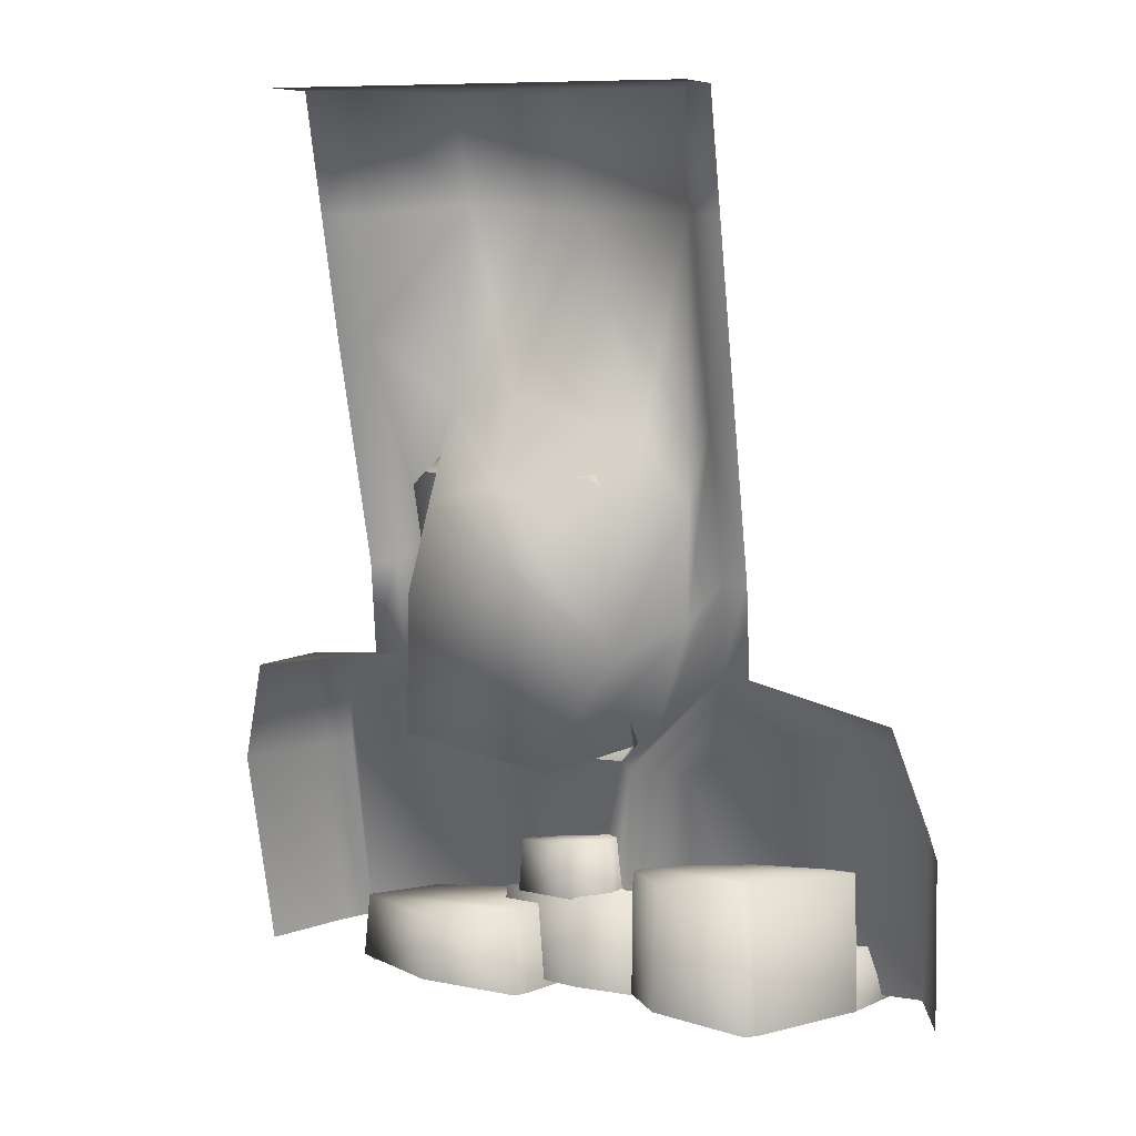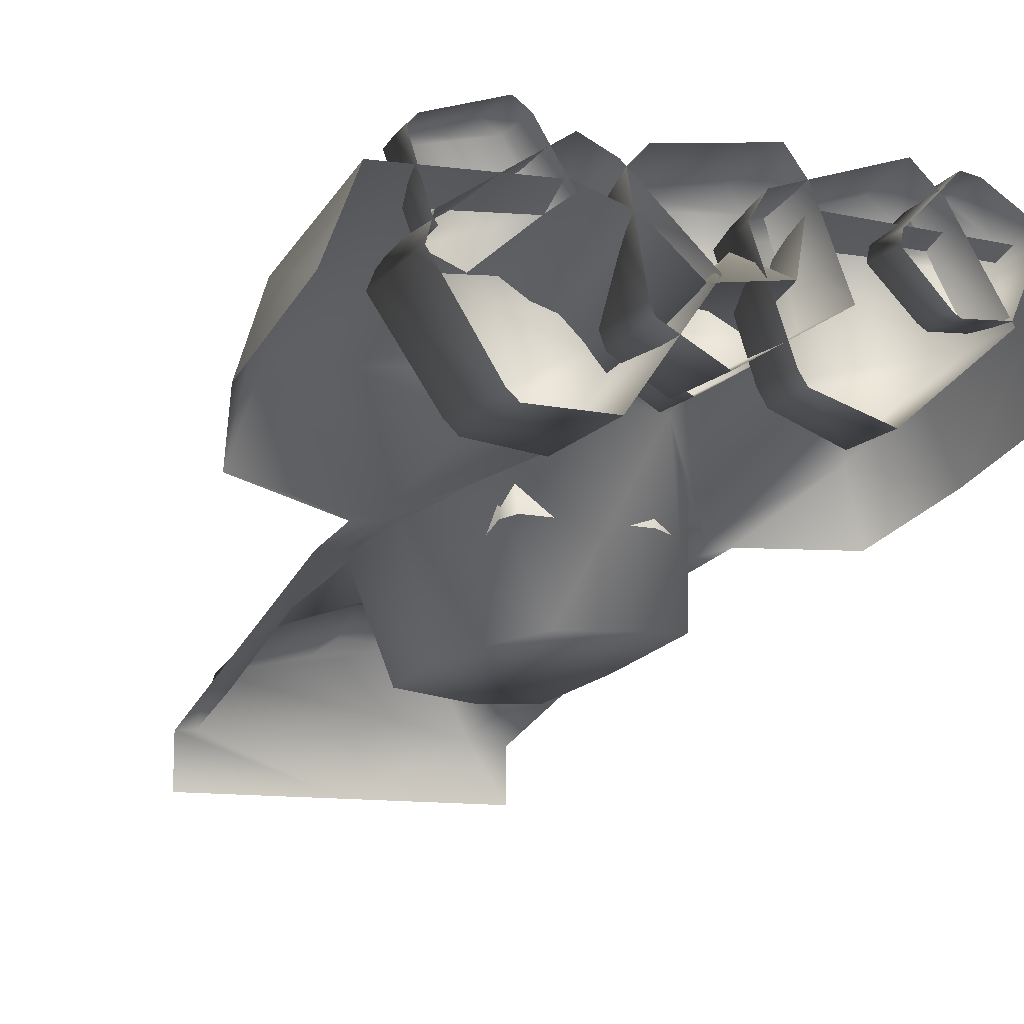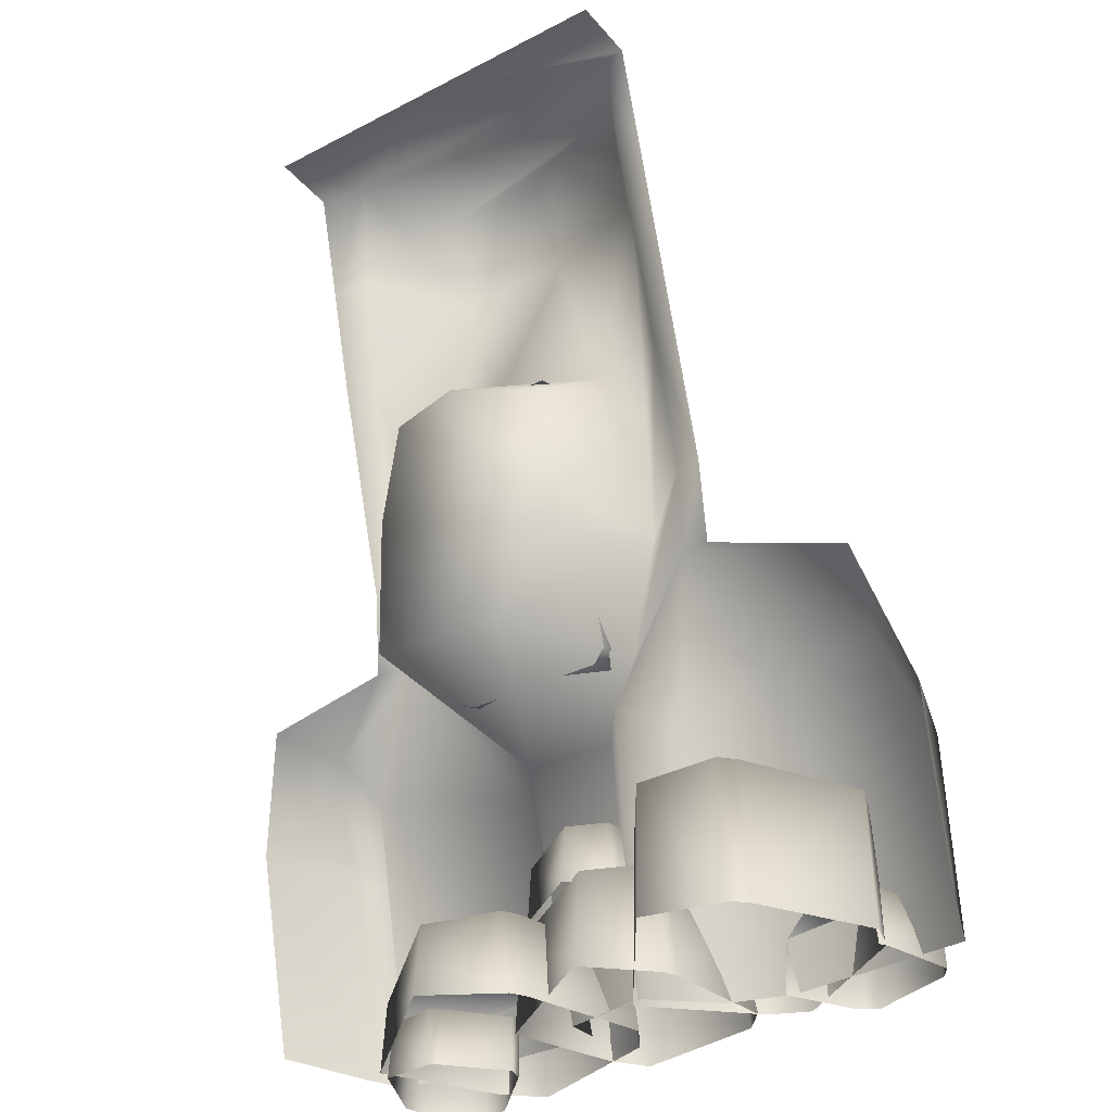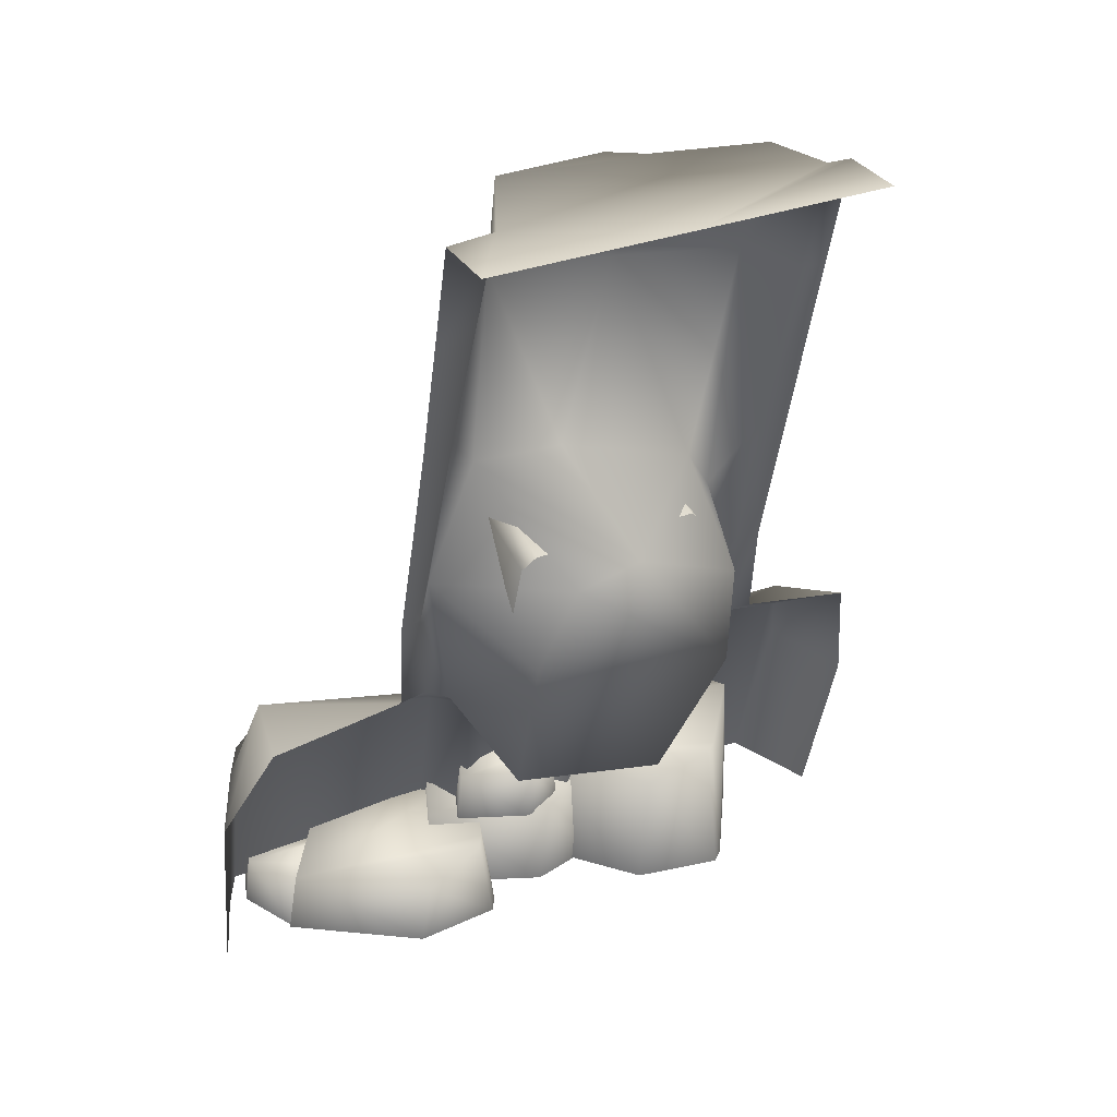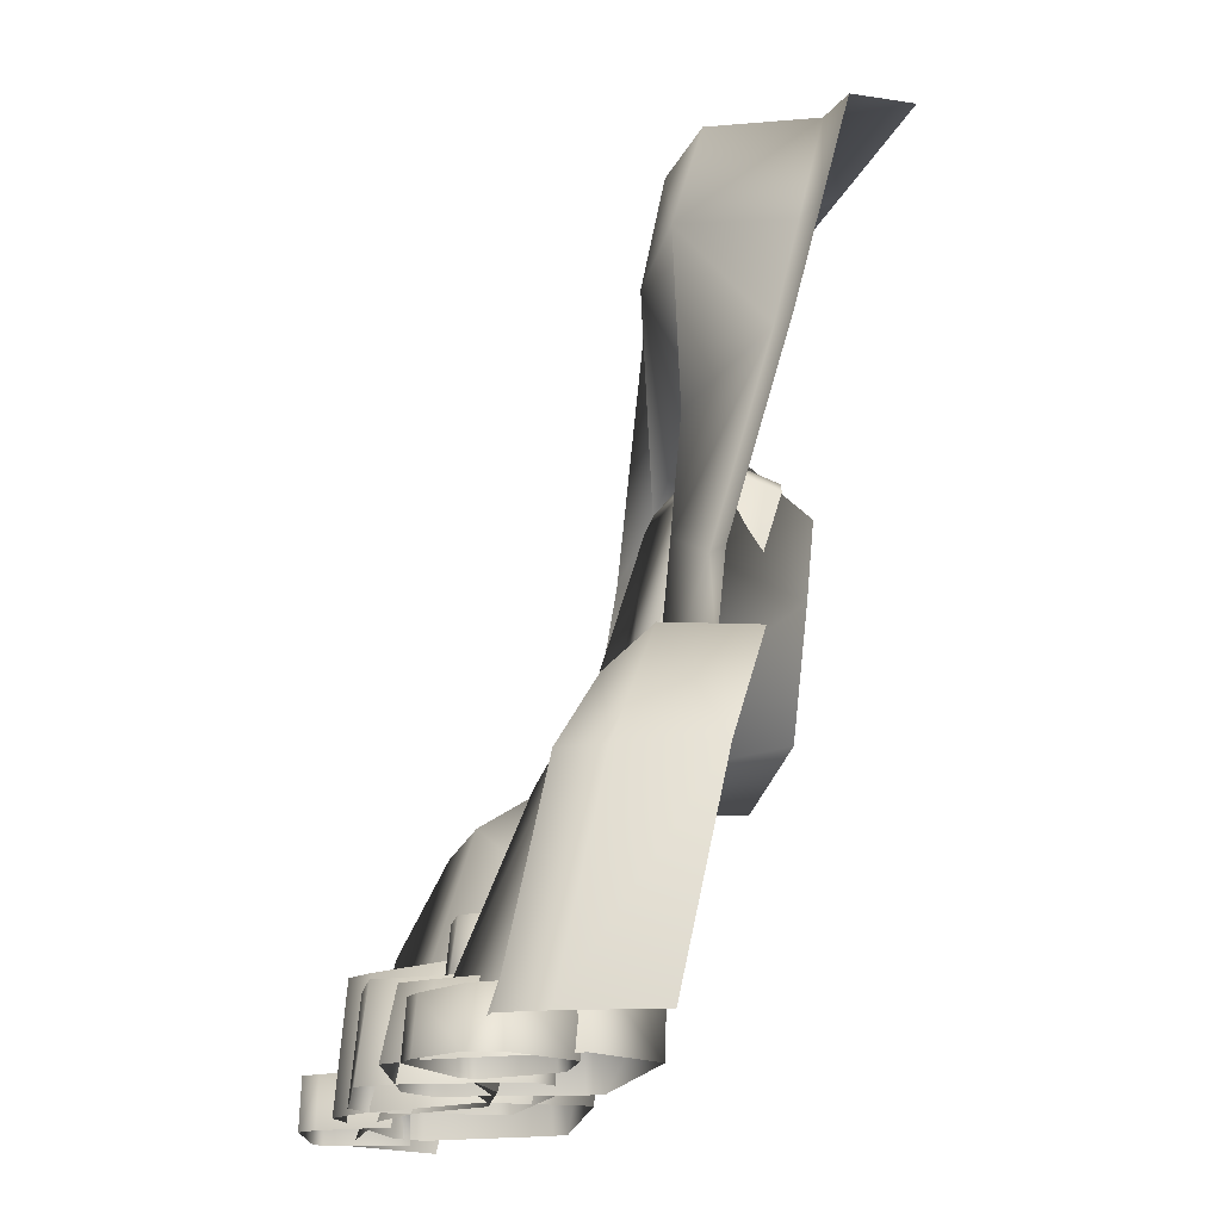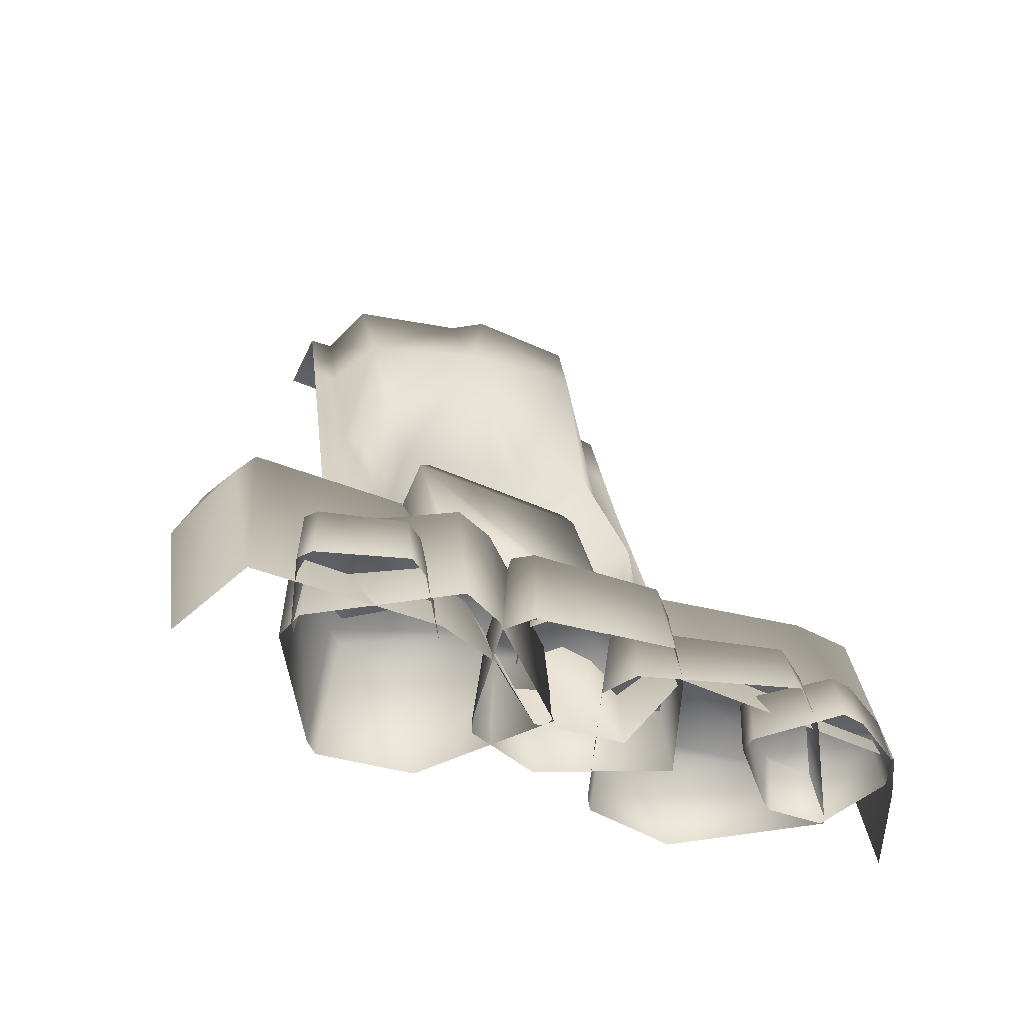
<metadata>
{"format":"obj","ext":"obj","renderer":"f3d","projection":"perspective","resolution":1024,"background":"white","views":[{"elev":8.0,"azim":-158.4,"up":"+Y"},{"elev":-11.8,"azim":-23.7,"up":"+Z"},{"elev":-35.7,"azim":-145.5,"up":"+Y"},{"elev":32.6,"azim":152.7,"up":"+Y"},{"elev":-18.4,"azim":73.6,"up":"+Y"},{"elev":-52.7,"azim":-24.5,"up":"+Y"}]}
</metadata>
<code>
g [gimmick]gameguy
v -0.8183 -3.457e-07 0.53
v -0.8557 0.4736 0.4153
v -0.7817 0.7214 0.3007
v -0.911 -3.457e-07 0.29
v -0.8557 0.4736 0.4153
v -0.8183 -3.457e-07 0.53
v -0.9319 0.4736 0.1754
v -0.8414 0.8193 0.06077
v -0.7817 0.7214 0.3007
v -0.4314 0.9225 0.001434
v -0.5035 0.9225 -0.002612
v -0.5035 1.161 -0.02952
v -0.3959 0.7119 0.3224
v -0.8183 -3.457e-07 0.53
v -0.3629 -4.064e-07 0.5516
v -0.2552 0.6128 0.2724
v -0.2053 -4.033e-07 0.5015
v -0.05225 -3.457e-07 0.3683
v -0.15 0.6465 0.1253
v 0.03295 0.05472 0.4624
v 0.1644 -3.457e-07 0.4016
v 0.1983 0.6614 0.262
v 0.2252 0.05677 0.5871
v -0.03436 0.6641 0.2864
v -0.2324 0.7393 0.08734
v -0.4424 1.161 -0.02548
v -0.3303 1.04 0.03865
v -0.4319 1.534 -0.1056
v -0.5035 1.743 -0.1823
v -0.3501 1.349 -0.0178
v -0.3707 2.034 -0.09441
v -0.5035 2.034 -0.2588
v -0.2534 1.492 -0.08257
v -0.4366 2.034 -0.2547
v -0.4424 2.325 -0.3311
v -0.5035 2.325 -0.3352
v -0.07789 2.034 0.001945
v 0.08793 1.596 -0.0585
v 0.2383 2.061 0.02141
v 0.2872 1.562 0.01756
v -1.383e-06 2.325 -0.5068
v -0.5035 2.325 -0.5068
v 0.3778 2.325 -0.3169
v 0.5035 2.325 -0.5068
v 0.5035 2.325 -0.3352
v 0.5035 2.034 -0.2588
v -0.3914 2.325 -0.1708
v -0.1079 2.325 -0.1017
v -0.02645 2.325 -0.04728
v 0.2522 2.325 -0.055
v 0.4002 2.034 -0.2405
v 0.5035 1.743 -0.1823
v 0.4226 1.743 -0.1641
v 0.5035 1.161 -0.0122
v 0.3883 1.209 0.07827
v 0.444 1.161 0.006053
v 0.3304 0.8272 0.09868
v 0.5035 0.9225 0.01268
v 0.4275 0.9225 0.03094
v 0.7984 0.8677 0.2412
v 0.8459 0.8677 0.02108
v 0.9534 0.5872 0.1357
v 0.2748 0.6404 0.3578
v 0.7442 0.7698 0.3428
v 0.7969 0.05677 0.572
v 0.8527 0.5872 0.3558
v 0.7985 0.5872 0.4574
v 0.8511 0.05677 0.4704
v 0.9415 0.05677 0.2503
v -0.3577 -0.01229 0.5203
v -0.4702 0.1187 0.6714
v -0.3709 0.1237 0.5132
v -0.4568 -0.01262 0.6785
v -0.5021 -0.01268 0.7102
v -0.5157 0.1201 0.7034
v -0.7045 0.1301 0.6407
v -0.6444 0.145 0.4151
v -0.5383 0.1374 0.3691
v -0.3709 0.1237 0.5132
v -0.6607 0.1442 0.4409
v -0.6627 -0.0127 0.4093
v -0.6762 -0.0127 0.43
v -0.7263 0.1353 0.6088
v -0.4702 0.1187 0.6714
v -0.7322 -0.01269 0.6082
v -0.7045 0.1301 0.6407
v -0.7073 -0.01269 0.6397
v -0.5157 0.1201 0.7034
v -0.5021 -0.01268 0.7102
v -0.4493 0.3887 0.08585
v -0.2498 0.3699 0.05621
v -0.03283 0.3364 0.3745
v -0.4884 0.3865 0.1219
v -0.4775 0.002001 0.06782
v -0.5096 0.002004 0.0966
v -0.6748 0.3648 0.3752
v -0.2715 0.3242 0.5961
v -0.6845 0.002014 0.3714
v -0.6524 0.3521 0.4387
v -0.6642 0.002019 0.4478
v -0.3626 0.3274 0.6295
v -0.3503 0.00203 0.6592
v -0.2715 0.3242 0.5961
v -0.3626 0.3274 0.6295
v -0.6524 0.3521 0.4387
v -0.3503 0.00203 0.6592
v -0.2521 0.00219 0.6143
v -0.01387 0.003007 0.3924
v -0.03283 0.3364 0.3745
v -0.2308 0.0365 0.07407
v -0.2498 0.3699 0.05621
v -0.4775 0.002001 0.06782
v -0.4493 0.3887 0.08585
v 0.4262 -0.01269 0.5467
v 0.5698 0.1201 0.6887
v 0.5789 -0.01268 0.7008
v 0.4283 0.1301 0.5489
v 0.4178 -0.01269 0.5074
v 0.4228 0.1353 0.5106
v 0.547 -0.0127 0.3726
v 0.7638 0.1269 0.535
v 0.5561 0.1442 0.3892
v 0.5683 -0.0127 0.36
v 0.6976 0.1374 0.379
v 0.5821 0.145 0.3733
v 0.2185 0.2313 0.1793
v 0.4033 0.2125 0.09847
v 0.696 0.179 0.349
v 0.1902 0.2291 0.2243
v 0.1866 0.002001 0.1692
v 0.1631 0.002004 0.2054
v 0.07653 0.2074 0.5175
v 0.5236 0.1668 0.6253
v 0.05003 0.002014 0.5171
v 0.1148 0.1947 0.573
v 0.1001 0.002019 0.5972
v 0.4444 0.1701 0.6813
v 0.4583 0.00203 0.7191
v 0.5236 0.1668 0.6253
v 0.4444 0.1701 0.6813
v 0.1148 0.1947 0.573
v 0.4583 0.00203 0.7191
v 0.547 0.00219 0.6377
v 0.719 0.003007 0.3613
v 0.696 0.179 0.349
v 0.4263 0.0365 0.1108
v 0.4033 0.2125 0.09847
v 0.1866 0.002001 0.1692
v 0.2185 0.2313 0.1793
v 0.6976 0.1374 0.379
v 0.5821 0.145 0.3733
v 0.5683 -0.0127 0.36
v 0.7008 -0.01229 0.3695
v 0.7638 0.1269 0.535
v 0.7774 -0.01229 0.5447
v 0.7541 -0.01238 0.6188
v 0.7399 0.1224 0.6094
v 0.4283 0.1301 0.5489
v 0.5698 0.1201 0.6887
v 0.6247 0.1187 0.6802
v 0.6336 -0.01262 0.6925
v 0.5789 -0.01268 0.7008
v 0.2834 1.445 -0.05592
v 0.2878 0.8641 0.1278
v 0.266 0.8092 0.1455
v -0.2116 1.444 -0.0482
v 0.2345 0.7757 0.1566
v 0.1794 0.7523 0.1648
v -0.1719 0.7516 0.1703
v -0.2065 0.7844 0.1605
v -0.1774 1.477 -0.05911
v 0.2487 1.478 -0.06576
v -0.1744 0.6965 -0.001436
v -0.1719 0.7516 0.1703
v 0.1794 0.7523 0.1648
v 0.1768 0.6972 -0.006914
v 0.2345 0.7757 0.1566
v 0.2319 0.7206 -0.01517
v 0.266 0.8092 0.1455
v 0.2634 0.7541 -0.02623
v 0.2878 0.8641 0.1278
v 0.2852 0.809 -0.04394
v 0.2834 1.445 -0.05592
v 0.2808 1.39 -0.2277
v 0.2487 1.478 -0.06576
v 0.2461 1.423 -0.2375
v 0.2461 1.423 -0.2375
v 0.2487 1.478 -0.06576
v -0.1774 1.477 -0.05911
v -0.18 1.422 -0.2308
v -0.2116 1.444 -0.0482
v -0.2141 1.389 -0.2199
v -0.2065 0.7844 0.1605
v -0.2091 0.7292 -0.01127
v -0.1719 0.7516 0.1703
v -0.1744 0.6965 -0.001436
v -0.1434 0.2959 0.2851
v 0.001322 0.2771 0.1889
v 0.2871 0.2436 0.3576
v -0.1606 0.2937 0.3274
v -0.1719 0.002001 0.2813
v -0.1864 0.002004 0.3155
v -0.2132 0.272 0.5932
v 0.1821 0.2314 0.6178
v -0.2358 0.002014 0.5969
v -0.1725 0.2593 0.6346
v -0.1813 0.002019 0.6573
v 0.1233 0.2346 0.6772
v 0.1408 0.00203 0.7072
v 0.1821 0.2314 0.6178
v 0.1233 0.2346 0.6772
v -0.1725 0.2593 0.6346
v 0.1408 0.00203 0.7072
v 0.2039 0.00219 0.6248
v 0.3084 0.003007 0.3646
v 0.2871 0.2436 0.3576
v 0.02265 0.0365 0.1959
v 0.001322 0.2771 0.1889
v -0.1719 0.002001 0.2813
v -0.1434 0.2959 0.2851
v -0.04062 0.4244 0.2515
v 0.04516 0.4133 0.1944
v 0.2146 0.3934 0.2945
v -0.05085 0.4231 0.2766
v -0.05755 0.2502 0.2492
v -0.06614 0.2502 0.2695
v -0.08202 0.4103 0.4341
v 0.1524 0.3862 0.4487
v -0.09538 0.2502 0.4363
v -0.05788 0.4027 0.4586
v -0.06313 0.2502 0.4721
v 0.1175 0.3881 0.4839
v 0.1278 0.2502 0.5017
v 0.1524 0.3862 0.4487
v 0.1175 0.3881 0.4839
v -0.05788 0.4027 0.4586
v 0.1278 0.2502 0.5017
v 0.1652 0.2503 0.4529
v 0.2272 0.2508 0.2986
v 0.2146 0.3934 0.2945
v 0.0578 0.2707 0.1986
v 0.04516 0.4133 0.1944
v -0.05755 0.2502 0.2492
v -0.04062 0.4244 0.2515
v 0.1983 0.6614 0.262
v -0.03436 0.6641 0.2864
v -0.08492 0.7111 -0.2627
v -0.2324 0.7393 0.08734
v -0.3303 1.04 0.03865
v -0.2557 1.008 -0.2966
v -0.3501 1.349 -0.0178
v 0.2995 0.7764 -0.2356
v 0.3304 0.8272 0.09868
v 0.2695 1.129 -0.2873
v 0.3883 1.209 0.07827
v 0.1869 1.366 -0.339
v 0.2872 1.562 0.01756
v 0.02312 1.408 -0.3437
v 0.08793 1.596 -0.0585
v -0.2534 1.492 -0.08257
v -0.2474 1.294 -0.3306
g [gimmick]gameguy_0
f 3 2 1
f 6 5 4
f 5 7 4
f 8 7 5
f 9 8 5
f 8 9 10
f 11 8 10
f 12 11 10
f 9 13 10
f 13 9 14
f 14 15 13
f 16 13 15
f 13 16 10
f 17 16 15
f 16 17 18
f 19 16 18
f 10 16 19
f 18 20 19
f 21 20 18
f 21 22 20
f 21 23 22
f 20 24 19
f 22 24 20
f 19 24 25
f 25 10 19
f 26 10 25
f 27 26 25
f 28 26 27
f 26 12 10
f 12 26 28
f 29 12 28
f 30 28 27
f 28 30 31
f 29 28 32
f 31 30 33
f 28 34 32
f 34 28 31
f 32 34 35
f 35 34 31
f 36 32 35
f 37 31 33
f 33 38 37
f 37 38 39
f 39 38 40
f 36 35 41
f 42 36 41
f 43 41 35
f 41 43 44
f 43 45 44
f 45 43 46
f 47 35 31
f 35 47 43
f 31 37 48
f 47 31 48
f 48 37 49
f 49 37 39
f 47 48 50
f 48 49 50
f 47 50 43
f 50 49 39
f 50 39 43
f 43 51 46
f 39 51 43
f 46 51 52
f 53 51 39
f 51 53 52
f 40 53 39
f 52 53 54
f 40 55 53
f 53 56 54
f 55 56 53
f 57 56 55
f 54 56 58
f 56 57 59
f 56 59 58
f 57 22 59
f 59 60 58
f 60 61 58
f 61 60 62
f 22 63 59
f 23 63 22
f 63 64 59
f 64 63 23
f 64 60 59
f 64 23 65
f 60 66 62
f 60 64 66
f 65 67 64
f 64 67 66
f 66 67 65
f 68 66 65
f 62 66 68
f 69 62 68
f 72 71 70
f 71 73 70
f 73 71 74
f 71 75 74
f 76 75 71
f 79 78 77
f 77 80 79
f 77 81 80
f 81 82 80
f 80 83 79
f 83 80 82
f 83 84 79
f 85 83 82
f 83 86 84
f 86 83 85
f 87 86 85
f 88 86 87
f 89 88 87
f 92 91 90
f 90 93 92
f 90 94 93
f 94 95 93
f 93 96 92
f 96 93 95
f 96 97 92
f 98 96 95
f 96 99 97
f 99 96 98
f 100 99 98
f 101 99 100
f 102 101 100
f 105 104 103
f 103 104 106
f 107 103 106
f 103 107 108
f 109 103 108
f 108 110 109
f 110 111 109
f 110 112 111
f 112 113 111
f 116 115 114
f 115 117 114
f 114 117 118
f 117 119 118
f 118 119 120
f 119 117 121
f 119 122 120
f 122 119 121
f 123 120 122
f 122 121 124
f 125 123 122
f 124 125 122
f 128 127 126
f 126 129 128
f 126 130 129
f 130 131 129
f 129 132 128
f 132 129 131
f 132 133 128
f 134 132 131
f 132 135 133
f 135 132 134
f 136 135 134
f 137 135 136
f 138 137 136
f 141 140 139
f 139 140 142
f 143 139 142
f 139 143 144
f 145 139 144
f 144 146 145
f 146 147 145
f 146 148 147
f 148 149 147
f 152 151 150
f 153 152 150
f 153 150 154
f 155 153 154
f 155 154 156
f 154 157 156
f 158 157 154
f 158 159 157
f 157 160 156
f 159 160 157
f 160 161 156
f 160 159 162
f 161 160 162
f 165 164 163
f 163 166 165
f 166 167 165
f 166 168 167
f 166 169 168
f 166 170 169
f 171 166 163
f 172 171 163
f 175 174 173
f 176 175 173
f 177 175 176
f 178 177 176
f 179 177 178
f 180 179 178
f 181 179 180
f 182 181 180
f 183 181 182
f 184 183 182
f 185 183 184
f 186 185 184
f 189 188 187
f 190 189 187
f 191 189 190
f 192 191 190
f 193 191 192
f 194 193 192
f 193 194 195
f 194 196 195
f 199 198 197
f 197 200 199
f 197 201 200
f 201 202 200
f 200 203 199
f 203 200 202
f 203 204 199
f 205 203 202
f 203 206 204
f 206 203 205
f 207 206 205
f 208 206 207
f 209 208 207
f 212 211 210
f 210 211 213
f 214 210 213
f 210 214 215
f 216 210 215
f 215 217 216
f 217 218 216
f 217 219 218
f 219 220 218
f 223 222 221
f 221 224 223
f 221 225 224
f 225 226 224
f 224 227 223
f 227 224 226
f 227 228 223
f 229 227 226
f 227 230 228
f 230 227 229
f 231 230 229
f 232 230 231
f 233 232 231
f 236 235 234
f 234 235 237
f 238 234 237
f 234 238 239
f 240 234 239
f 239 241 240
f 241 242 240
f 241 243 242
f 243 244 242
f 247 246 245
f 246 247 248
f 248 247 249
f 247 250 249
f 249 250 251
f 252 247 245
f 250 247 252
f 252 245 253
f 254 252 253
f 254 250 252
f 255 254 253
f 256 254 255
f 250 254 256
f 257 256 255
f 258 256 257
f 256 258 250
f 259 258 257
f 260 258 259
f 250 261 251
f 258 261 250
f 261 258 260
f 251 261 260

</code>
